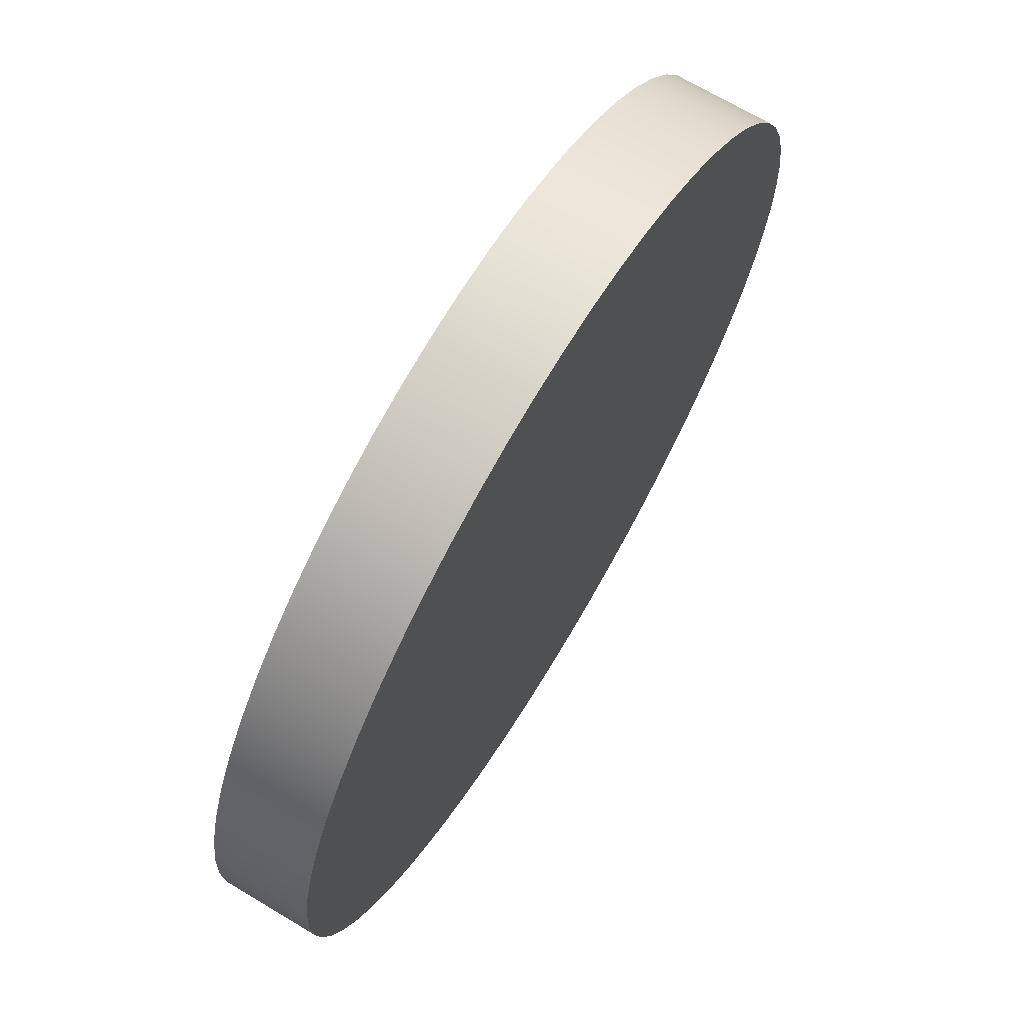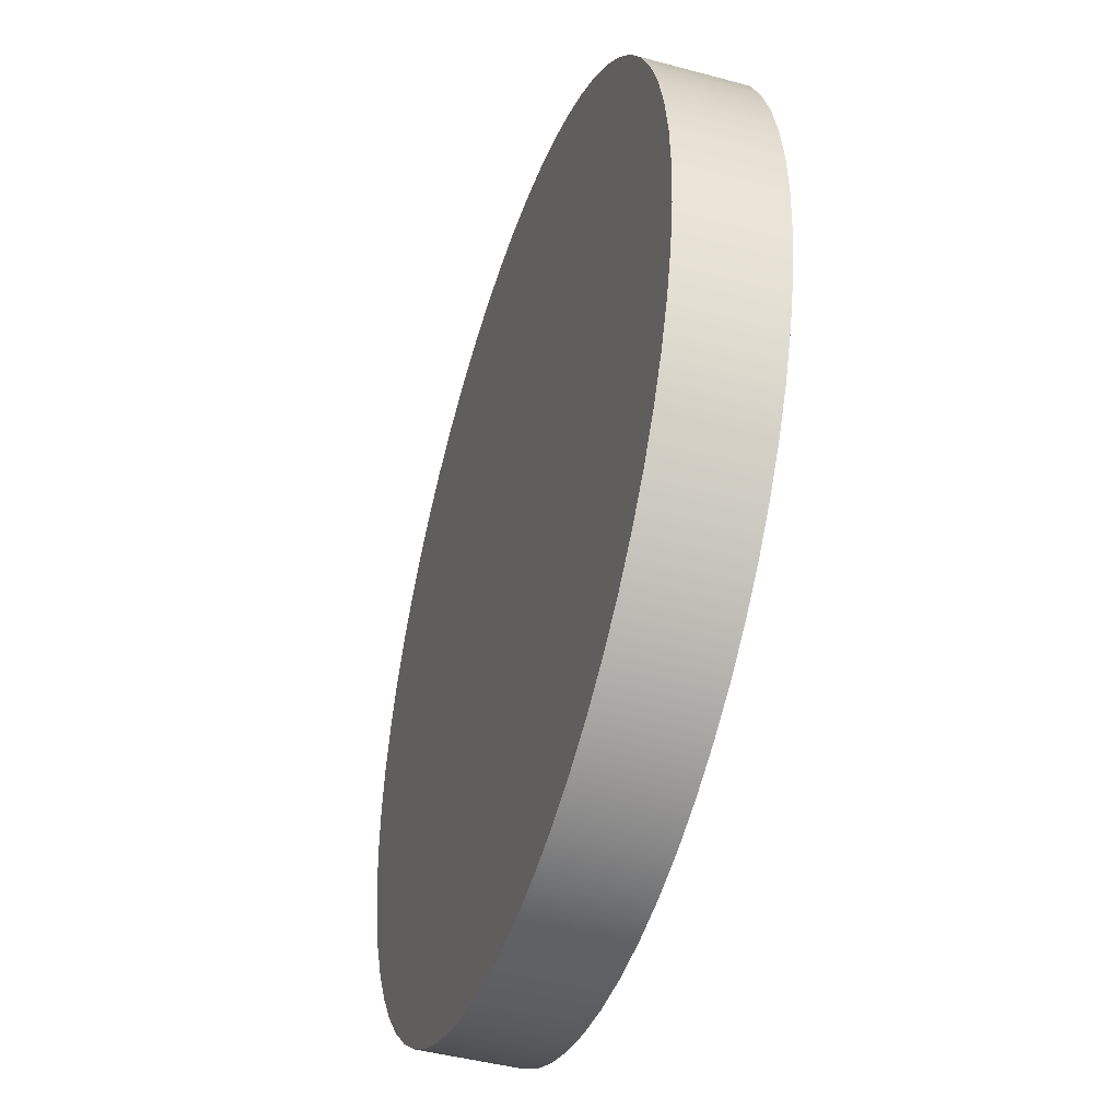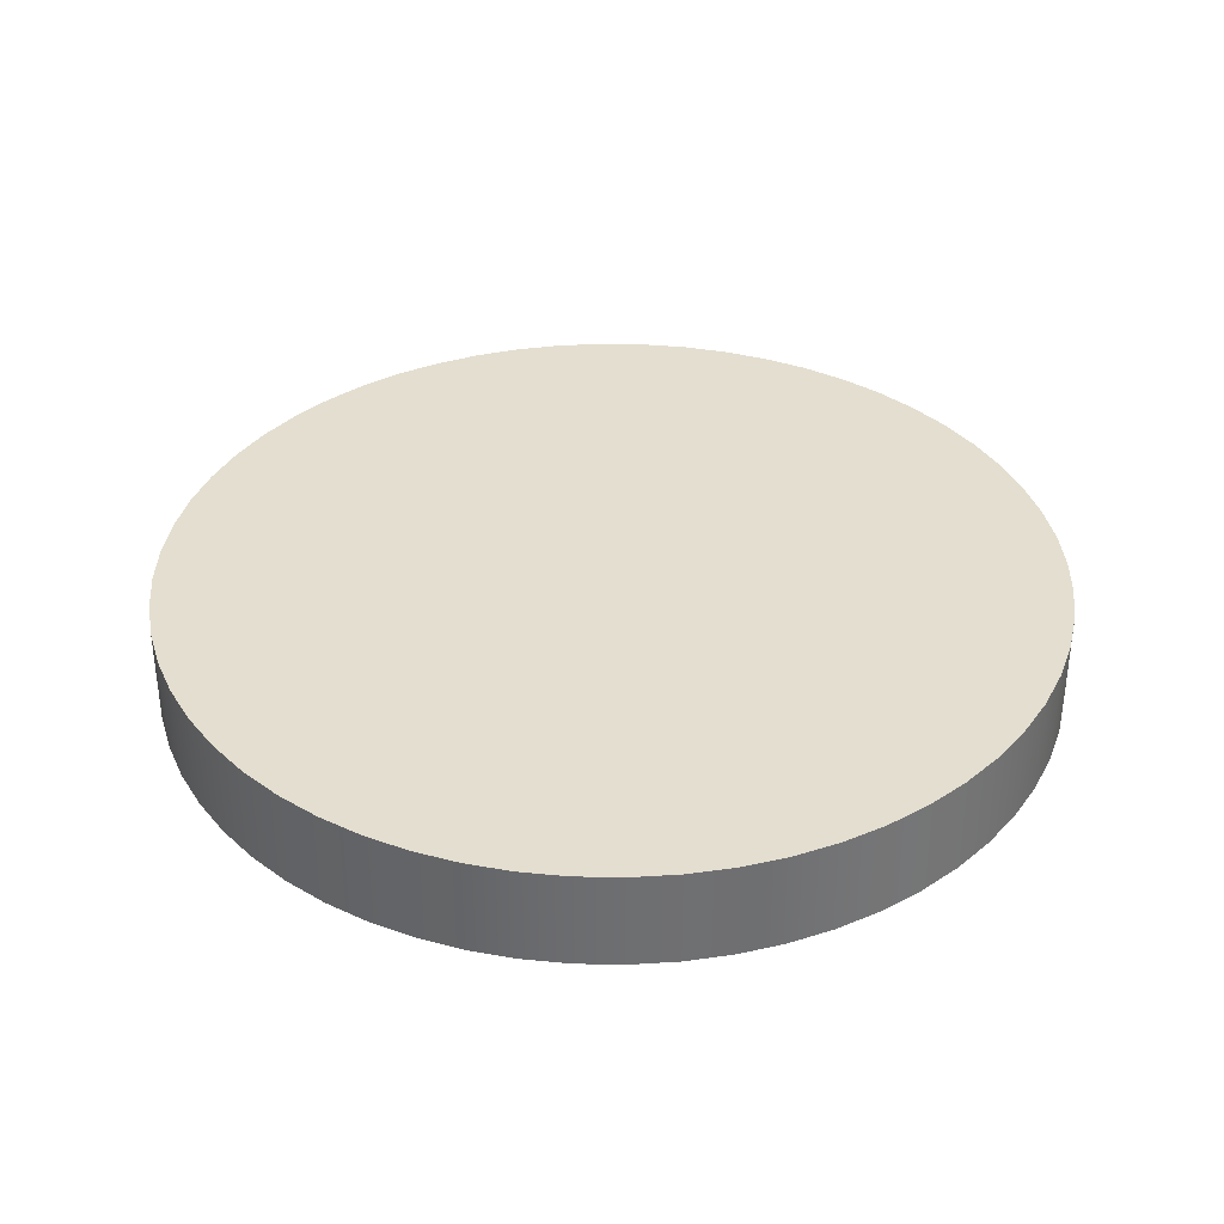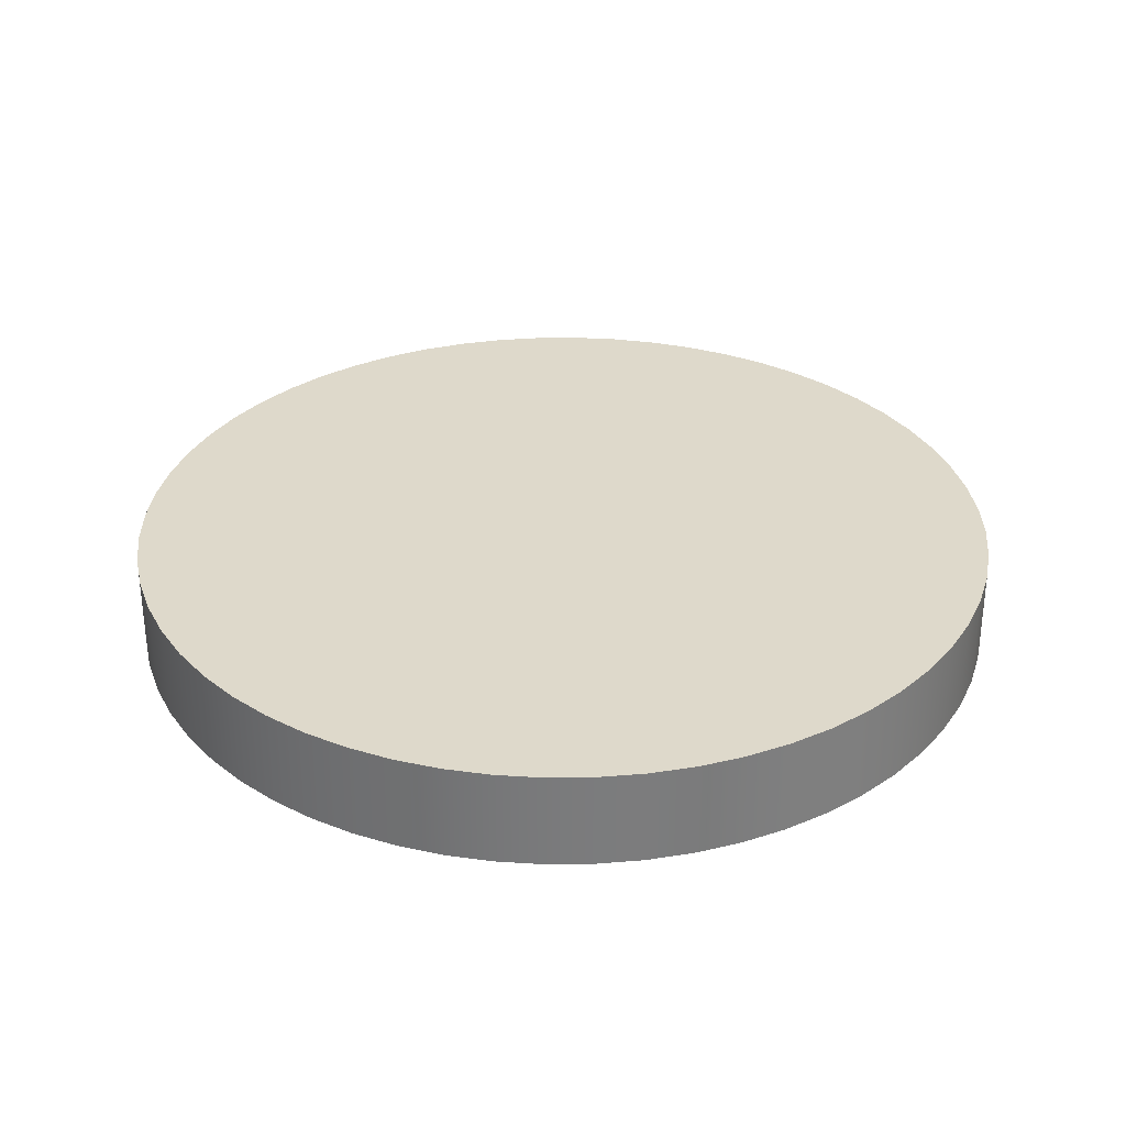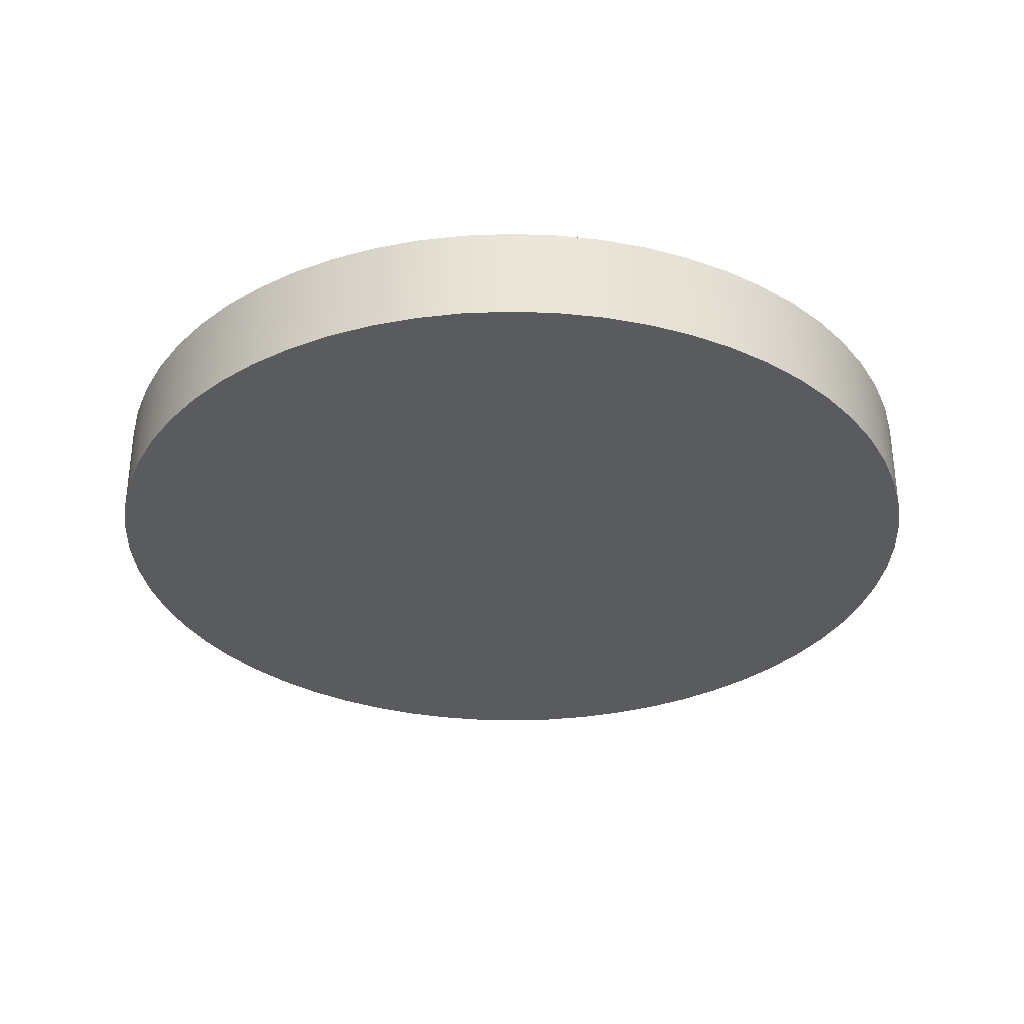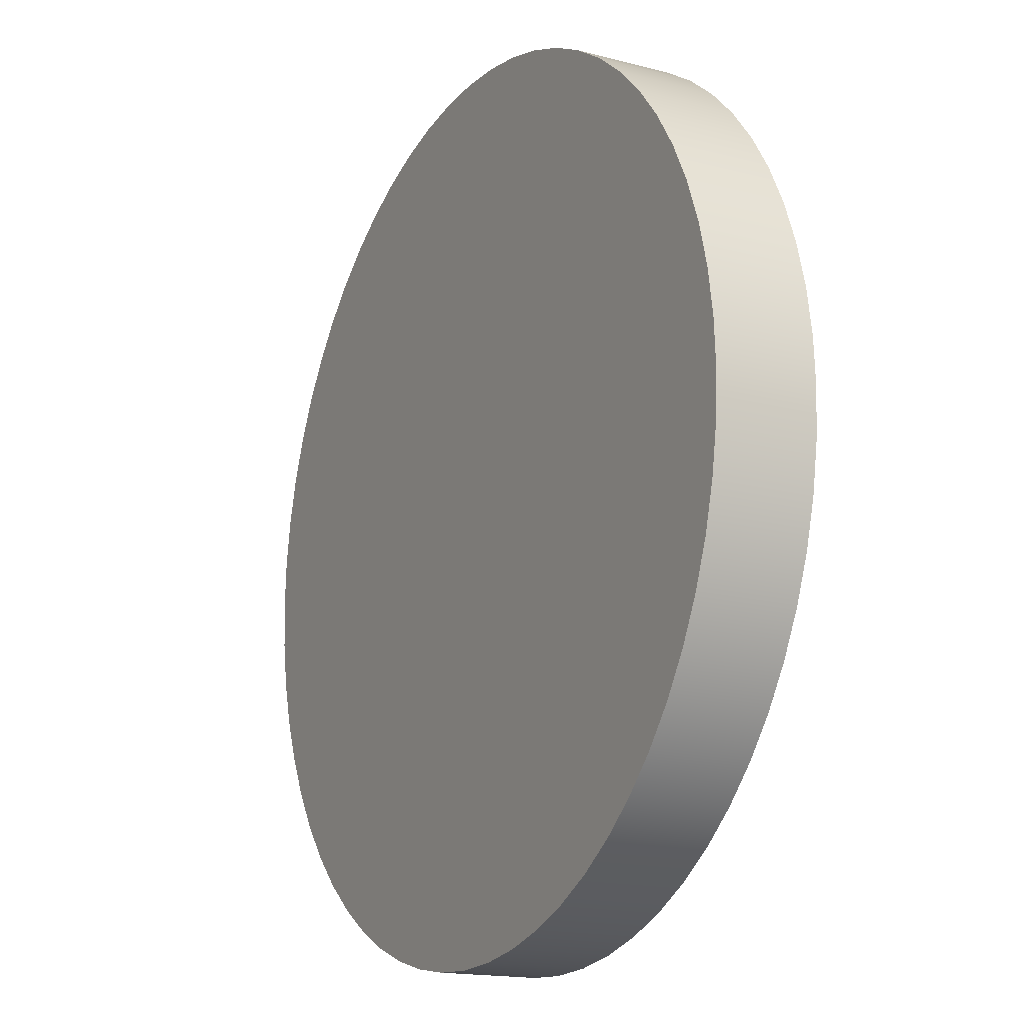
<metadata>
{"format":"obj","ext":"obj","renderer":"f3d","projection":"perspective","resolution":1024,"background":"white","views":[{"elev":69.7,"azim":120.9,"up":"+Y"},{"elev":-44.7,"azim":72.5,"up":"+Y"},{"elev":35.7,"azim":-31.6,"up":"+Z"},{"elev":31.7,"azim":-69.8,"up":"+Z"},{"elev":-32.4,"azim":-113.7,"up":"+Z"},{"elev":-16.5,"azim":-118.2,"up":"+Y"}]}
</metadata>
<code>
v -4.5 -5.511e-16 1
v -4.475 0.4704 1
v -4.402 0.9356 1
v -4.28 1.391 1
v -4.111 1.83 1
v -3.897 2.25 1
v -3.641 2.645 1
v -3.344 3.011 1
v -3.011 3.344 1
v -2.645 3.641 1
v -2.25 3.897 1
v -1.83 4.111 1
v -1.391 4.28 1
v -0.9356 4.402 1
v -0.4704 4.475 1
v 2.755e-16 4.5 1
v 0.4704 4.475 1
v 0.9356 4.402 1
v 1.391 4.28 1
v 1.83 4.111 1
v 2.25 3.897 1
v 2.645 3.641 1
v 3.011 3.344 1
v 3.344 3.011 1
v 3.641 2.645 1
v 3.897 2.25 1
v 4.111 1.83 1
v 4.28 1.391 1
v 4.402 0.9356 1
v 4.475 0.4704 1
v 4.5 0 1
v 4.475 -0.4704 1
v 4.402 -0.9356 1
v 4.28 -1.391 1
v 4.111 -1.83 1
v 3.897 -2.25 1
v 3.641 -2.645 1
v 3.344 -3.011 1
v 3.011 -3.344 1
v 2.645 -3.641 1
v 2.25 -3.897 1
v 1.83 -4.111 1
v 1.391 -4.28 1
v 0.9356 -4.402 1
v 0.4704 -4.475 1
v 2.755e-16 -4.5 1
v -0.4704 -4.475 1
v -0.9356 -4.402 1
v -1.391 -4.28 1
v -1.83 -4.111 1
v -2.25 -3.897 1
v -2.645 -3.641 1
v -3.011 -3.344 1
v -3.344 -3.011 1
v -3.641 -2.645 1
v -3.897 -2.25 1
v -4.111 -1.83 1
v -4.28 -1.391 1
v -4.402 -0.9356 1
v -4.475 -0.4704 1
v -4.5 -5.511e-16 0
v -4.475 -0.4704 0
v -4.402 -0.9356 0
v -4.28 -1.391 0
v -4.111 -1.83 0
v -3.897 -2.25 0
v -3.641 -2.645 0
v -3.344 -3.011 0
v -3.011 -3.344 0
v -2.645 -3.641 0
v -2.25 -3.897 0
v -1.83 -4.111 0
v -1.391 -4.28 0
v -0.9356 -4.402 0
v -0.4704 -4.475 0
v 2.755e-16 -4.5 0
v 0.4704 -4.475 0
v 0.9356 -4.402 0
v 1.391 -4.28 0
v 1.83 -4.111 0
v 2.25 -3.897 0
v 2.645 -3.641 0
v 3.011 -3.344 0
v 3.344 -3.011 0
v 3.641 -2.645 0
v 3.897 -2.25 0
v 4.111 -1.83 0
v 4.28 -1.391 0
v 4.402 -0.9356 0
v 4.475 -0.4704 0
v 4.5 0 0
v 4.475 0.4704 0
v 4.402 0.9356 0
v 4.28 1.391 0
v 4.111 1.83 0
v 3.897 2.25 0
v 3.641 2.645 0
v 3.344 3.011 0
v 3.011 3.344 0
v 2.645 3.641 0
v 2.25 3.897 0
v 1.83 4.111 0
v 1.391 4.28 0
v 0.9356 4.402 0
v 0.4704 4.475 0
v 2.755e-16 4.5 0
v -0.4704 4.475 0
v -0.9356 4.402 0
v -1.391 4.28 0
v -1.83 4.111 0
v -2.25 3.897 0
v -2.645 3.641 0
v -3.011 3.344 0
v -3.344 3.011 0
v -3.641 2.645 0
v -3.897 2.25 0
v -4.111 1.83 0
v -4.28 1.391 0
v -4.402 0.9356 0
v -4.475 0.4704 0
v -4.5 -5.511e-16 0
v -4.5 -5.511e-16 1
v -4.5 -5.511e-16 1
v -4.475 -0.4704 1
v -4.402 -0.9356 1
v -4.28 -1.391 1
v -4.111 -1.83 1
v -3.897 -2.25 1
v -3.641 -2.645 1
v -3.344 -3.011 1
v -3.011 -3.344 1
v -2.645 -3.641 1
v -2.25 -3.897 1
v -1.83 -4.111 1
v -1.391 -4.28 1
v -0.9356 -4.402 1
v -0.4704 -4.475 1
v 2.755e-16 -4.5 1
v 0.4704 -4.475 1
v 0.9356 -4.402 1
v 1.391 -4.28 1
v 1.83 -4.111 1
v 2.25 -3.897 1
v 2.645 -3.641 1
v 3.011 -3.344 1
v 3.344 -3.011 1
v 3.641 -2.645 1
v 3.897 -2.25 1
v 4.111 -1.83 1
v 4.28 -1.391 1
v 4.402 -0.9356 1
v 4.475 -0.4704 1
v 4.5 0 1
v 4.475 0.4704 1
v 4.402 0.9356 1
v 4.28 1.391 1
v 4.111 1.83 1
v 3.897 2.25 1
v 3.641 2.645 1
v 3.344 3.011 1
v 3.011 3.344 1
v 2.645 3.641 1
v 2.25 3.897 1
v 1.83 4.111 1
v 1.391 4.28 1
v 0.9356 4.402 1
v 0.4704 4.475 1
v 2.755e-16 4.5 1
v -0.4704 4.475 1
v -0.9356 4.402 1
v -1.391 4.28 1
v -1.83 4.111 1
v -2.25 3.897 1
v -2.645 3.641 1
v -3.011 3.344 1
v -3.344 3.011 1
v -3.641 2.645 1
v -3.897 2.25 1
v -4.111 1.83 1
v -4.28 1.391 1
v -4.402 0.9356 1
v -4.475 0.4704 1
v -4.5 -5.511e-16 0
v -4.475 0.4704 0
v -4.402 0.9356 0
v -4.28 1.391 0
v -4.111 1.83 0
v -3.897 2.25 0
v -3.641 2.645 0
v -3.344 3.011 0
v -3.011 3.344 0
v -2.645 3.641 0
v -2.25 3.897 0
v -1.83 4.111 0
v -1.391 4.28 0
v -0.9356 4.402 0
v -0.4704 4.475 0
v 2.755e-16 4.5 0
v 0.4704 4.475 0
v 0.9356 4.402 0
v 1.391 4.28 0
v 1.83 4.111 0
v 2.25 3.897 0
v 2.645 3.641 0
v 3.011 3.344 0
v 3.344 3.011 0
v 3.641 2.645 0
v 3.897 2.25 0
v 4.111 1.83 0
v 4.28 1.391 0
v 4.402 0.9356 0
v 4.475 0.4704 0
v 4.5 0 0
v 4.475 -0.4704 0
v 4.402 -0.9356 0
v 4.28 -1.391 0
v 4.111 -1.83 0
v 3.897 -2.25 0
v 3.641 -2.645 0
v 3.344 -3.011 0
v 3.011 -3.344 0
v 2.645 -3.641 0
v 2.25 -3.897 0
v 1.83 -4.111 0
v 1.391 -4.28 0
v 0.9356 -4.402 0
v 0.4704 -4.475 0
v 2.755e-16 -4.5 0
v -0.4704 -4.475 0
v -0.9356 -4.402 0
v -1.391 -4.28 0
v -1.83 -4.111 0
v -2.25 -3.897 0
v -2.645 -3.641 0
v -3.011 -3.344 0
v -3.344 -3.011 0
v -3.641 -2.645 0
v -3.897 -2.25 0
v -4.111 -1.83 0
v -4.28 -1.391 0
v -4.402 -0.9356 0
v -4.475 -0.4704 0
g 0c79e9ba-e2c5-11ea-96b8-54bf646e7e1f
f 2 120 1
f 1 120 121
f 122 61 60
f 60 61 62
f 60 62 59
f 59 62 63
f 59 63 58
f 58 63 64
f 58 64 57
f 57 64 65
f 57 65 56
f 56 65 66
f 56 66 55
f 55 66 67
f 55 67 54
f 54 67 68
f 54 68 53
f 53 68 69
f 53 69 52
f 52 69 70
f 52 70 51
f 51 70 71
f 51 71 50
f 50 71 72
f 50 72 49
f 49 72 73
f 49 73 48
f 48 73 74
f 48 74 47
f 47 74 75
f 47 75 46
f 46 75 76
f 46 76 45
f 45 76 77
f 45 77 44
f 44 77 78
f 44 78 43
f 43 78 79
f 43 79 42
f 42 79 80
f 42 80 41
f 41 80 81
f 41 81 40
f 40 81 82
f 40 82 39
f 39 82 83
f 39 83 38
f 38 83 84
f 38 84 37
f 37 84 85
f 37 85 36
f 36 85 86
f 36 86 35
f 35 86 87
f 35 87 34
f 34 87 88
f 34 88 33
f 33 88 89
f 33 89 32
f 32 89 90
f 32 90 31
f 31 90 91
f 31 91 30
f 30 91 92
f 30 92 29
f 29 92 93
f 29 93 28
f 28 93 94
f 28 94 27
f 27 94 95
f 27 95 26
f 26 95 96
f 26 96 25
f 25 96 97
f 25 97 24
f 24 97 98
f 24 98 23
f 23 98 99
f 23 99 22
f 22 99 100
f 22 100 21
f 21 100 101
f 21 101 20
f 20 101 102
f 20 102 19
f 19 102 103
f 19 103 18
f 18 103 104
f 18 104 17
f 17 104 105
f 17 105 16
f 16 105 106
f 16 106 15
f 15 106 107
f 15 107 14
f 14 107 108
f 14 108 13
f 13 108 109
f 13 109 12
f 12 109 110
f 12 110 11
f 11 110 111
f 11 111 10
f 10 111 112
f 10 112 9
f 9 112 113
f 9 113 8
f 8 113 114
f 8 114 7
f 7 114 115
f 7 115 6
f 6 115 116
f 6 116 5
f 5 116 117
f 5 117 4
f 4 117 118
f 4 118 3
f 3 118 119
f 3 119 2
f 2 119 120
g 0c86955a-e2c5-11ea-9477-54bf646e7e1f
f 124 152 123
f 123 152 153
f 123 153 182
f 182 153 154
f 182 154 181
f 181 154 155
f 181 155 180
f 180 155 156
f 180 156 179
f 179 156 157
f 179 157 178
f 178 157 158
f 178 158 177
f 177 158 159
f 177 159 176
f 176 159 160
f 176 160 175
f 175 160 161
f 175 161 174
f 174 161 162
f 174 162 173
f 173 162 163
f 173 163 172
f 172 163 164
f 172 164 171
f 171 164 165
f 171 165 170
f 170 165 166
f 170 166 169
f 169 166 167
f 169 167 168
f 152 124 151
f 151 124 125
f 151 125 150
f 150 125 126
f 150 126 149
f 149 126 127
f 149 127 148
f 148 127 128
f 148 128 147
f 147 128 129
f 147 129 146
f 146 129 130
f 146 130 145
f 145 130 131
f 145 131 144
f 144 131 132
f 144 132 143
f 143 132 133
f 143 133 142
f 142 133 134
f 142 134 141
f 141 134 135
f 141 135 140
f 140 135 136
f 140 136 139
f 139 136 137
f 139 137 138
g 0c9192b6-e2c5-11ea-8e9e-54bf646e7e1f
f 184 212 183
f 183 212 213
f 183 213 242
f 242 213 214
f 242 214 241
f 241 214 215
f 241 215 240
f 240 215 216
f 240 216 239
f 239 216 217
f 239 217 238
f 238 217 218
f 238 218 237
f 237 218 219
f 237 219 236
f 236 219 220
f 236 220 235
f 235 220 221
f 235 221 234
f 234 221 222
f 234 222 233
f 233 222 223
f 233 223 232
f 232 223 224
f 232 224 231
f 231 224 225
f 231 225 230
f 230 225 226
f 230 226 229
f 229 226 227
f 229 227 228
f 212 184 211
f 211 184 185
f 211 185 210
f 210 185 186
f 210 186 209
f 209 186 187
f 209 187 208
f 208 187 188
f 208 188 207
f 207 188 189
f 207 189 206
f 206 189 190
f 206 190 205
f 205 190 191
f 205 191 204
f 204 191 192
f 204 192 203
f 203 192 193
f 203 193 202
f 202 193 194
f 202 194 201
f 201 194 195
f 201 195 200
f 200 195 196
f 200 196 199
f 199 196 197
f 199 197 198

</code>
